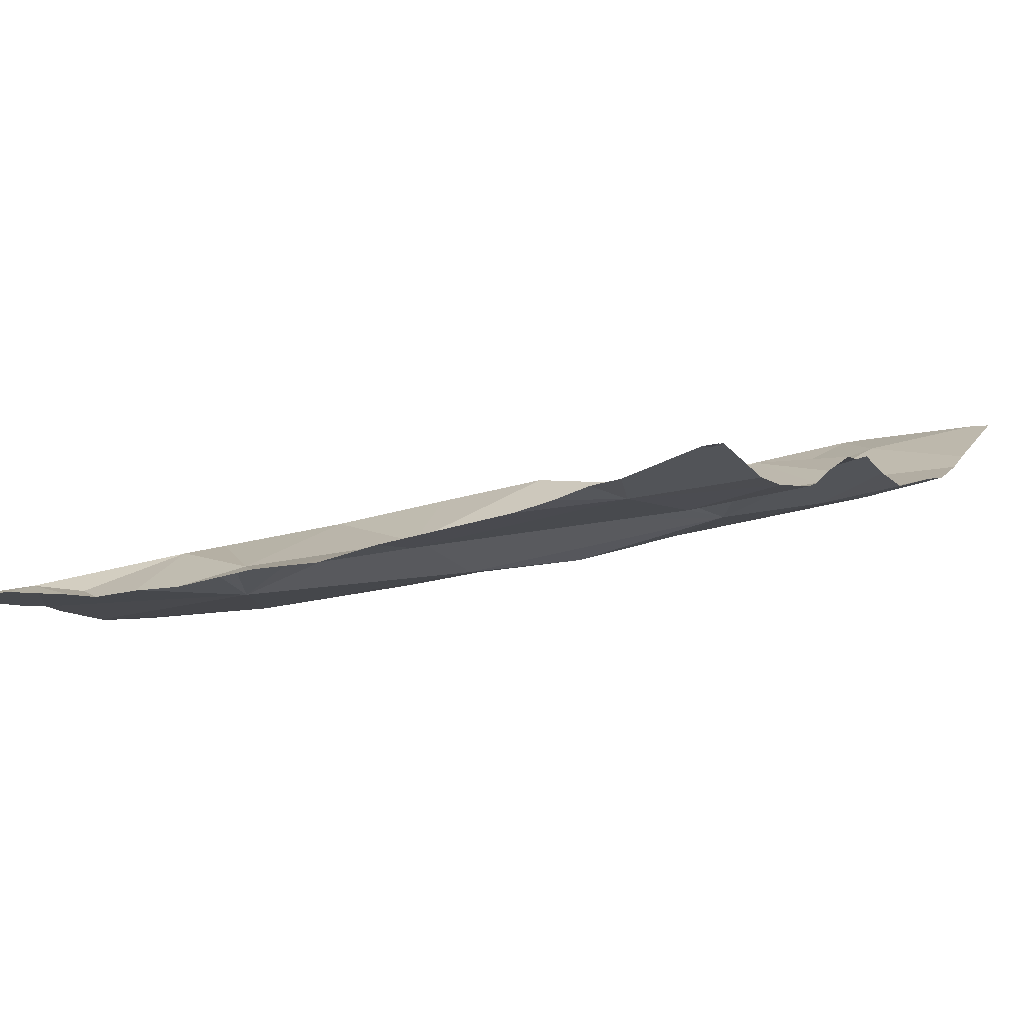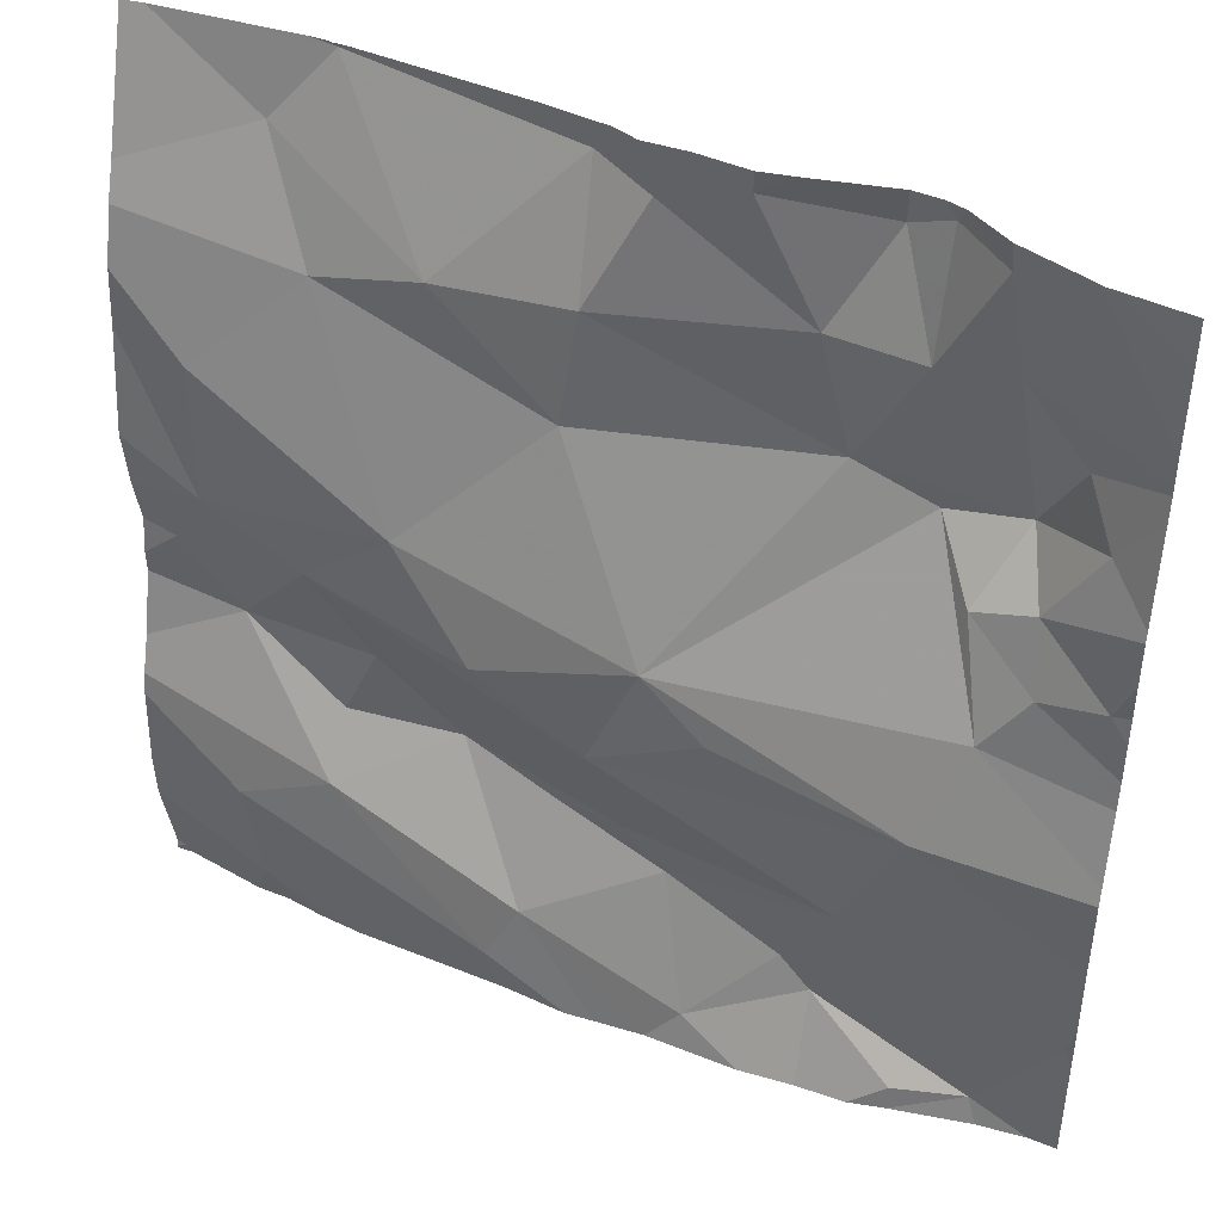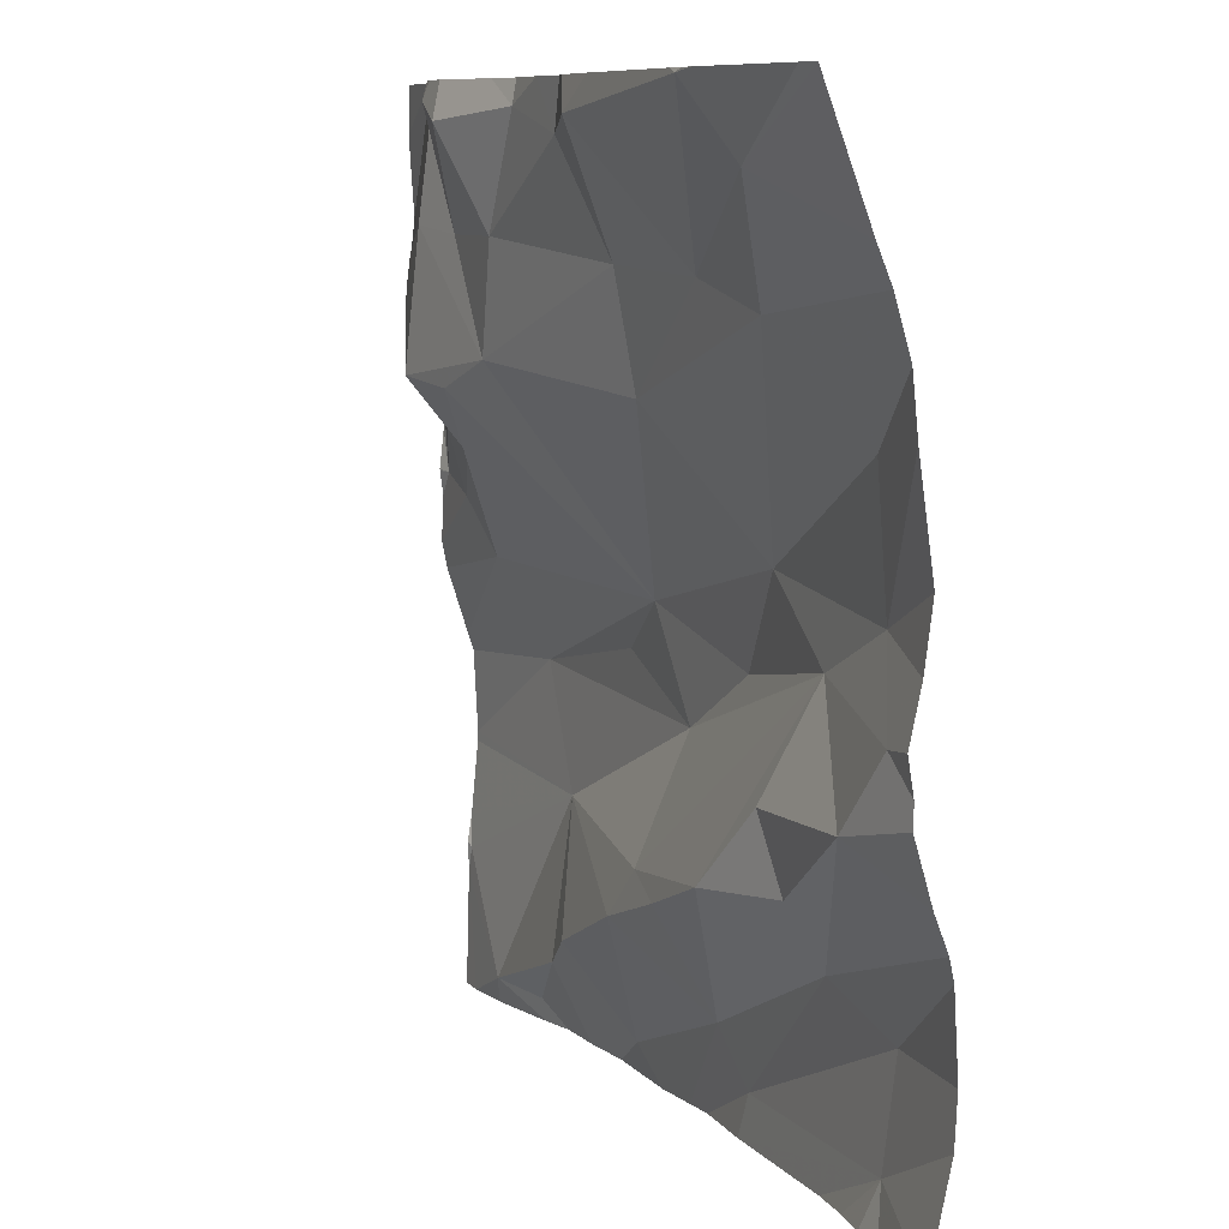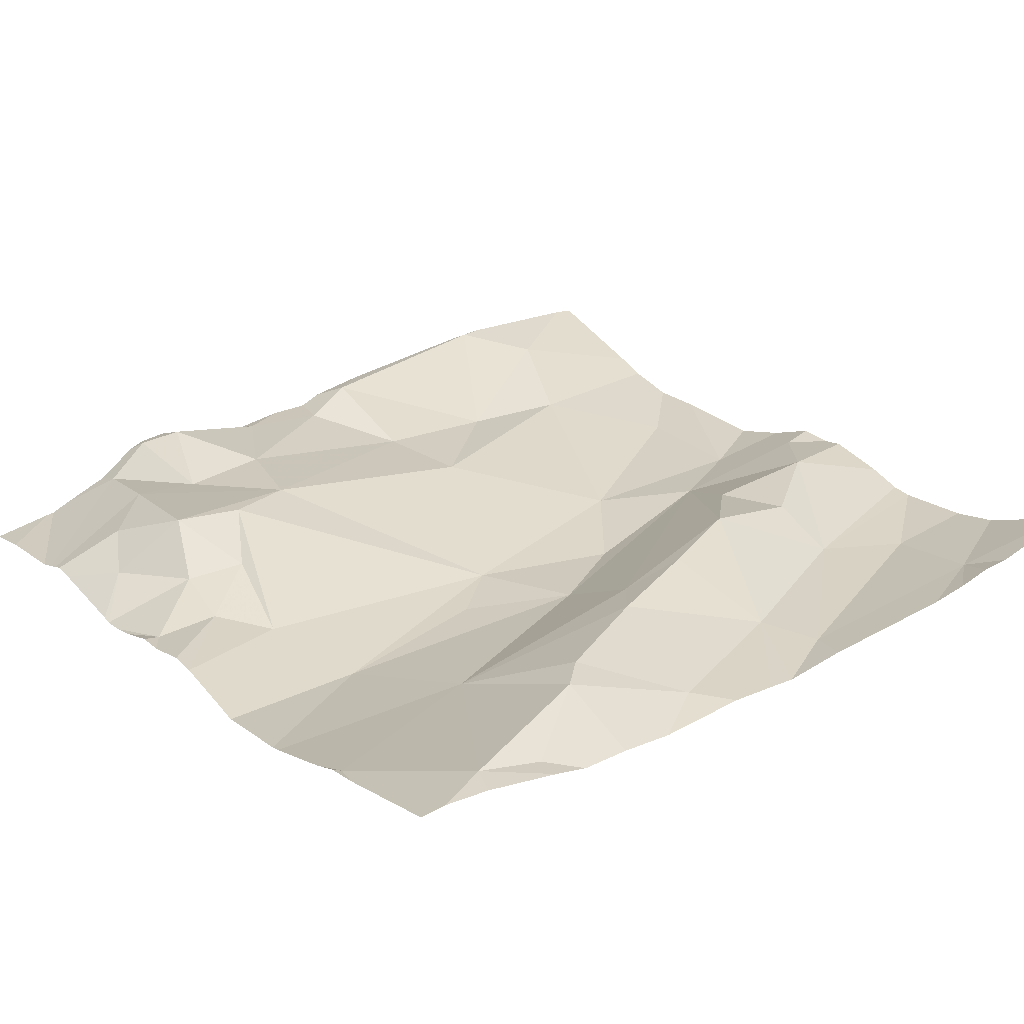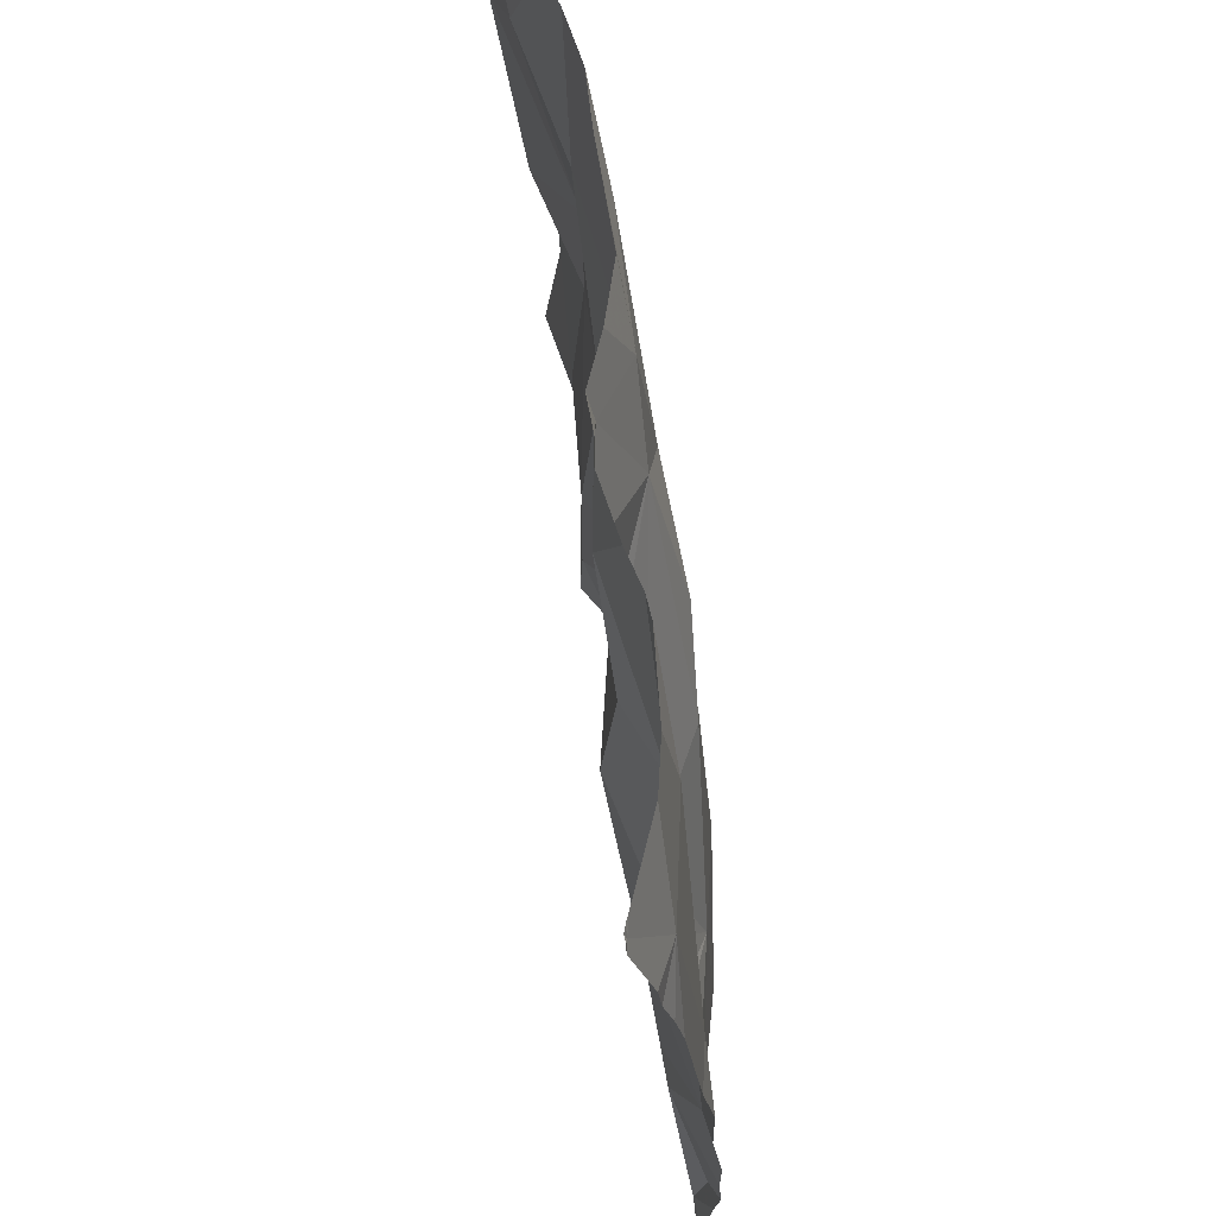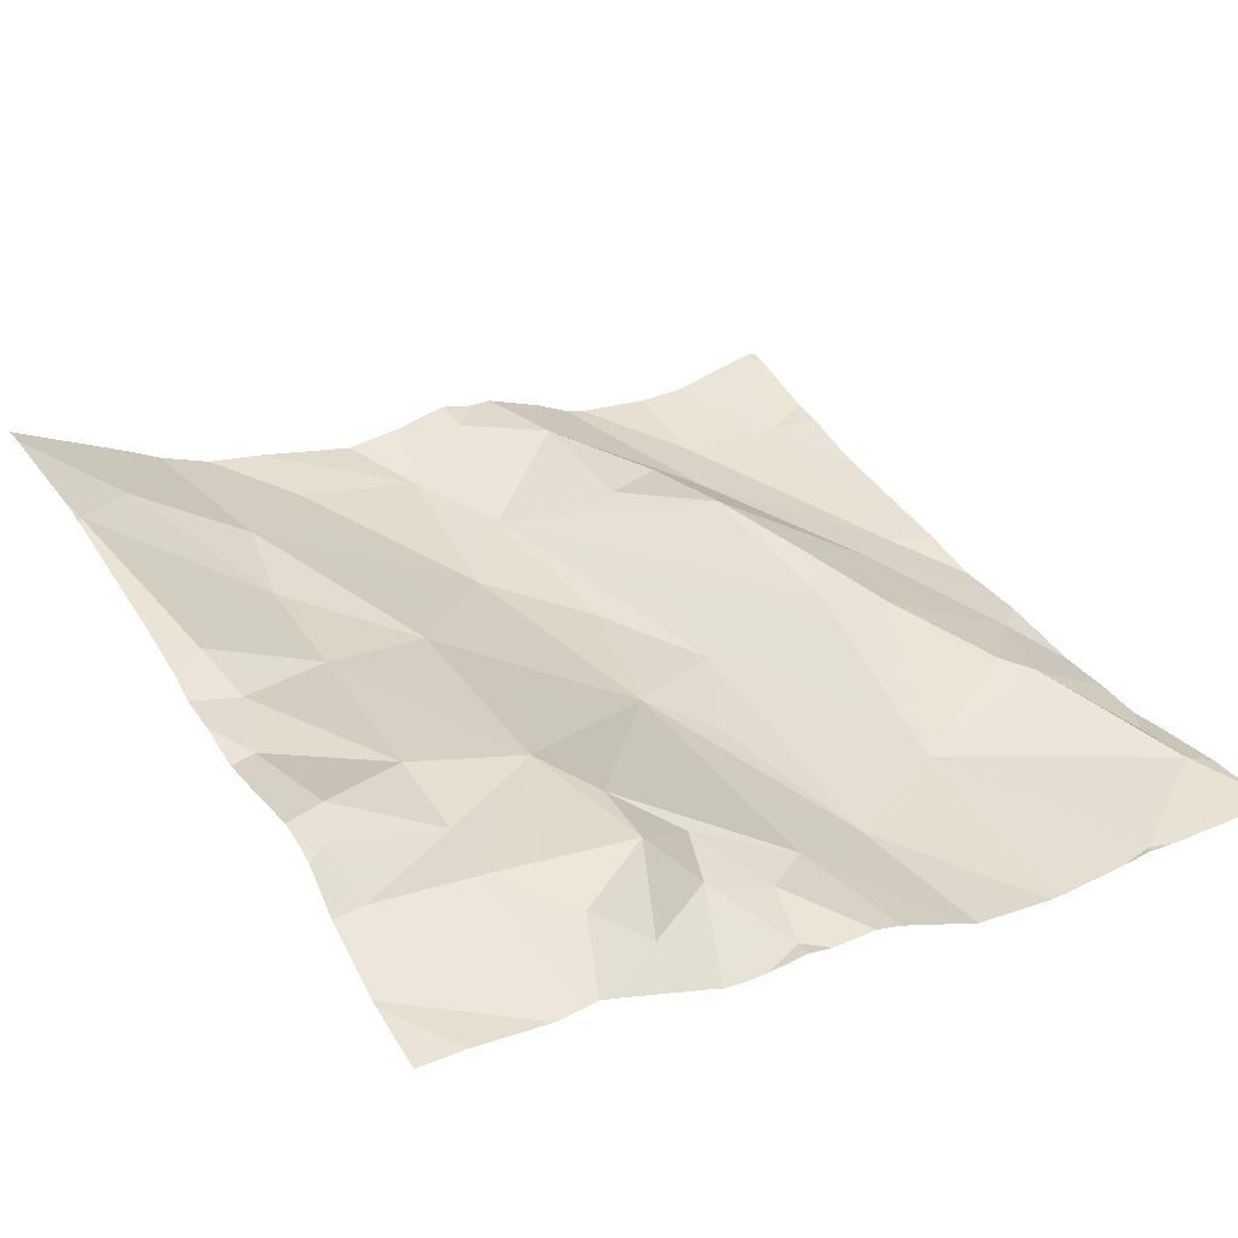
<metadata>
{"format":"obj","ext":"obj","renderer":"f3d","projection":"perspective","resolution":1024,"background":"white","views":[{"elev":-4.7,"azim":28.0,"up":"+Z"},{"elev":43.4,"azim":-164.1,"up":"+Y"},{"elev":9.1,"azim":57.2,"up":"+Y"},{"elev":15.8,"azim":-37.5,"up":"+Z"},{"elev":-24.6,"azim":87.0,"up":"+Y"},{"elev":29.6,"azim":-120.4,"up":"+Z"}]}
</metadata>
<code>
v -63.77 289 501.3
v -63.77 289.1 501.4
v -64.55 289.1 501.2
v -64.63 288.7 501.2
v -63.77 289.5 501.4
v -64.71 288.9 501.2
v -63.77 288.8 501.3
v -64.59 289.2 501.2
v -64.62 289.7 501.3
v -64.16 289.7 501.4
v -64.49 289 501.2
v -63.77 289.2 501.4
v -64.55 288.7 501.2
v -63.96 289.5 501.4
v -64.05 289.3 501.3
v -64.19 289.4 501.3
v -63.77 289 501.3
v -63.77 289 501.3
v -64.09 289 501.3
v -63.97 288.9 501.3
v -64.17 288.8 501.3
v -64.7 289.3 501.2
v -63.77 289.2 501.4
v -64.57 289.6 501.3
v -64.52 289.7 501.4
v -64.61 289.4 501.3
v -64.53 289.4 501.3
v -64.57 289.3 501.3
v -64.29 289.2 501.2
v -64.63 289.3 501.3
v -64.19 288.9 501.3
v -64.34 288.8 501.2
v -63.98 289.7 501.4
v -63.96 289.7 501.4
v -64.13 288.8 501.2
v -63.89 288.8 501.3
v -63.87 288.9 501.3
v -64.55 288.7 501.2
v -64.51 288.7 501.2
v -63.77 288.7 501.3
v -64.46 288.8 501.3
v -64.59 289.5 501.3
v -64.45 289.4 501.3
v -64.68 289.4 501.3
v -64.65 289.5 501.3
v -64.36 289.1 501.2
v -63.84 289.4 501.3
v -63.85 289.2 501.3
v -63.77 288.9 501.3
v -64.64 289.3 501.2
v -64.26 288.9 501.3
v -64.31 288.9 501.3
v -64.24 289.1 501.2
v -63.95 289.2 501.3
v -64.13 289.2 501.3
v -63.81 289.1 501.4
v -64.53 289.7 501.4
v -64.69 288.7 501.2
v -64.48 289.7 501.4
v -64.39 289.7 501.4
v -63.78 288.7 501.3
v -64.43 288.8 501.3
v -63.97 289 501.3
v -63.87 289.1 501.4
v -64.51 289.5 501.3
v -63.97 289.7 501.4
v -64.21 289.6 501.4
v -64.3 288.7 501.2
v -64.47 289.6 501.4
v -64.01 289.1 501.3
v -64.15 288.7 501.2
v -64.4 288.7 501.2
v -64.07 289.5 501.4
v -64.21 289.5 501.3
v -63.91 289.6 501.4
v -64.35 289.6 501.4
v -64.27 289.6 501.4
v -64.42 289.5 501.3
v -63.94 288.7 501.3
v -63.99 288.7 501.3
v -63.9 288.7 501.3
v -64.64 288.7 501.2
v -64.72 289.1 501.2
v -64.72 289 501.2
v -64.72 288.8 501.2
v -64.57 289.7 501.3
v -64.72 289.1 501.2
v -64.51 289.7 501.4
v -64.72 288.9 501.2
v -64.72 289 501.2
v -64.72 288.9 501.2
v -64.72 288.9 501.2
v -64.72 289.3 501.2
v -64.72 289.3 501.2
v -64.72 289.5 501.3
v -64.72 289.5 501.3
v -64.72 289.2 501.2
v -64.72 289.2 501.2
v -64.72 289.5 501.3
v -64.72 289.4 501.2
v -64.72 289.4 501.2
v -64.72 289.3 501.2
v -64.72 289.3 501.2
v -64.72 289.5 501.3
v -64.72 289.6 501.3
v -64.72 289.2 501.2
v -64.72 289.5 501.3
v -63.77 289.3 501.3
v -63.77 289.4 501.4
v -63.77 289.5 501.4
v -63.77 289.1 501.4
v -63.77 289.4 501.4
v -63.77 288.7 501.3
v -63.77 288.7 501.3
v -63.77 288.7 501.3
v -63.77 289.7 501.5
v -64.22 288.7 501.2
v -64.46 288.7 501.2
v -64.25 288.7 501.2
v -63.87 288.7 501.3
v -63.79 288.7 501.3
v -64.72 288.7 501.2
v -63.77 288.7 501.3
v -63.77 288.7 501.3
v -64.35 289.7 501.4
v -64.3 289.7 501.4
v -64.23 289.7 501.4
v -64.25 289.7 501.4
v -63.97 289.7 501.4
v -63.97 289.7 501.4
v -63.79 289.7 501.5
v -64.64 289.7 501.3
v -63.8 289.7 501.5
v -63.94 289.7 501.4
v -64.64 289.7 501.3
v -64.65 289.7 501.3
v -64.72 289.7 501.3
f 113 61 114
f 4 6 85
f 83 8 87
f 128 77 127
f 6 4 11
f 89 11 90
f 11 3 84
f 127 67 10
f 121 61 120
f 13 4 38
f 15 14 16
f 20 19 21
f 112 47 109
f 24 25 57
f 27 26 28
f 16 29 15
f 26 30 28
f 31 21 19
f 126 76 77
f 36 35 71
f 4 41 11
f 42 24 95
f 120 36 81
f 29 16 43
f 45 44 26
f 8 3 29
f 3 46 29
f 48 47 15
f 43 27 29
f 111 64 1
f 27 28 8
f 45 42 96
f 45 26 42
f 100 44 101
f 110 14 47
f 28 50 8
f 31 51 52
f 104 95 132
f 50 28 30
f 29 27 8
f 98 50 106
f 50 22 97
f 22 30 100
f 119 21 68
f 109 48 108
f 22 50 30
f 26 44 30
f 44 45 99
f 53 51 54
f 54 15 55
f 20 35 37
f 19 54 51
f 29 46 53
f 15 29 55
f 54 48 15
f 48 54 56
f 36 37 35
f 125 76 126
f 49 36 7
f 60 76 125
f 31 19 51
f 7 61 40
f 32 52 62
f 54 55 53
f 31 52 21
f 108 48 23
f 4 13 41
f 11 41 62
f 11 53 3
f 53 46 3
f 41 13 39
f 62 41 32
f 53 55 29
f 21 52 32
f 64 63 20
f 21 32 68
f 72 41 118
f 59 69 76
f 21 35 20
f 20 37 18
f 20 63 19
f 62 52 11
f 53 11 51
f 11 52 51
f 117 21 119
f 24 42 65
f 26 27 43
f 10 66 33
f 25 24 65
f 88 69 59
f 61 36 120
f 19 70 54
f 65 42 43
f 23 56 12
f 74 73 67
f 59 76 60
f 67 77 74
f 64 20 17
f 77 67 127
f 74 77 78
f 75 66 73
f 118 41 39
f 117 35 21
f 5 14 110
f 66 67 73
f 73 14 75
f 34 66 134
f 47 48 109
f 78 65 43
f 78 69 65
f 69 25 65
f 76 69 78
f 43 42 26
f 126 77 128
f 77 76 78
f 73 16 14
f 78 43 74
f 64 56 54
f 16 73 74
f 43 16 74
f 15 47 14
f 110 47 112
f 81 36 79
f 2 64 111
f 88 25 69
f 79 36 80
f 54 70 64
f 70 63 64
f 19 63 70
f 33 66 129
f 5 75 14
f 83 3 8
f 84 3 83
f 80 36 71
f 2 56 64
f 85 6 92
f 58 85 122
f 71 35 117
f 87 8 98
f 89 6 11
f 1 64 17
f 75 5 116
f 90 11 84
f 91 6 89
f 72 32 41
f 12 56 2
f 92 6 91
f 93 22 94
f 10 67 66
f 94 22 103
f 23 48 56
f 95 24 9
f 96 42 95
f 97 22 93
f 66 75 133
f 68 32 72
f 98 8 50
f 99 45 96
f 9 24 86
f 100 30 44
f 17 20 18
f 40 61 113
f 101 44 107
f 39 13 38
f 102 22 100
f 103 22 102
f 7 36 61
f 105 104 135
f 49 37 36
f 38 4 82
f 106 50 97
f 86 24 57
f 18 37 49
f 107 44 99
f 82 4 58
f 114 61 115
f 57 25 88
f 115 61 121
f 58 4 85
f 123 115 121
f 124 115 123
f 129 66 130
f 130 66 34
f 131 75 116
f 132 95 9
f 133 75 131
f 134 66 133
f 135 104 132
f 136 105 135
f 137 105 136

</code>
